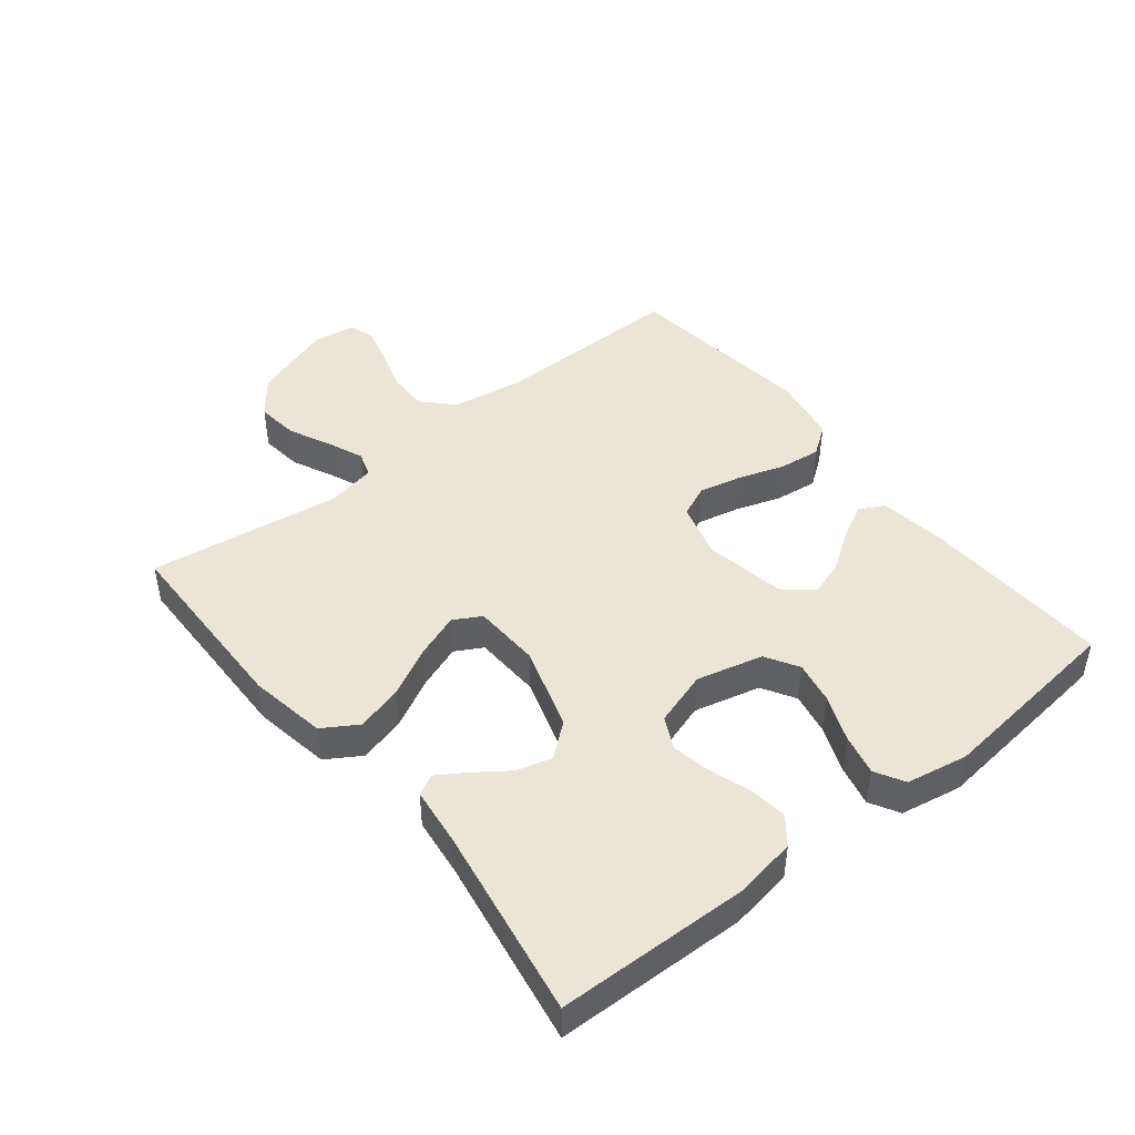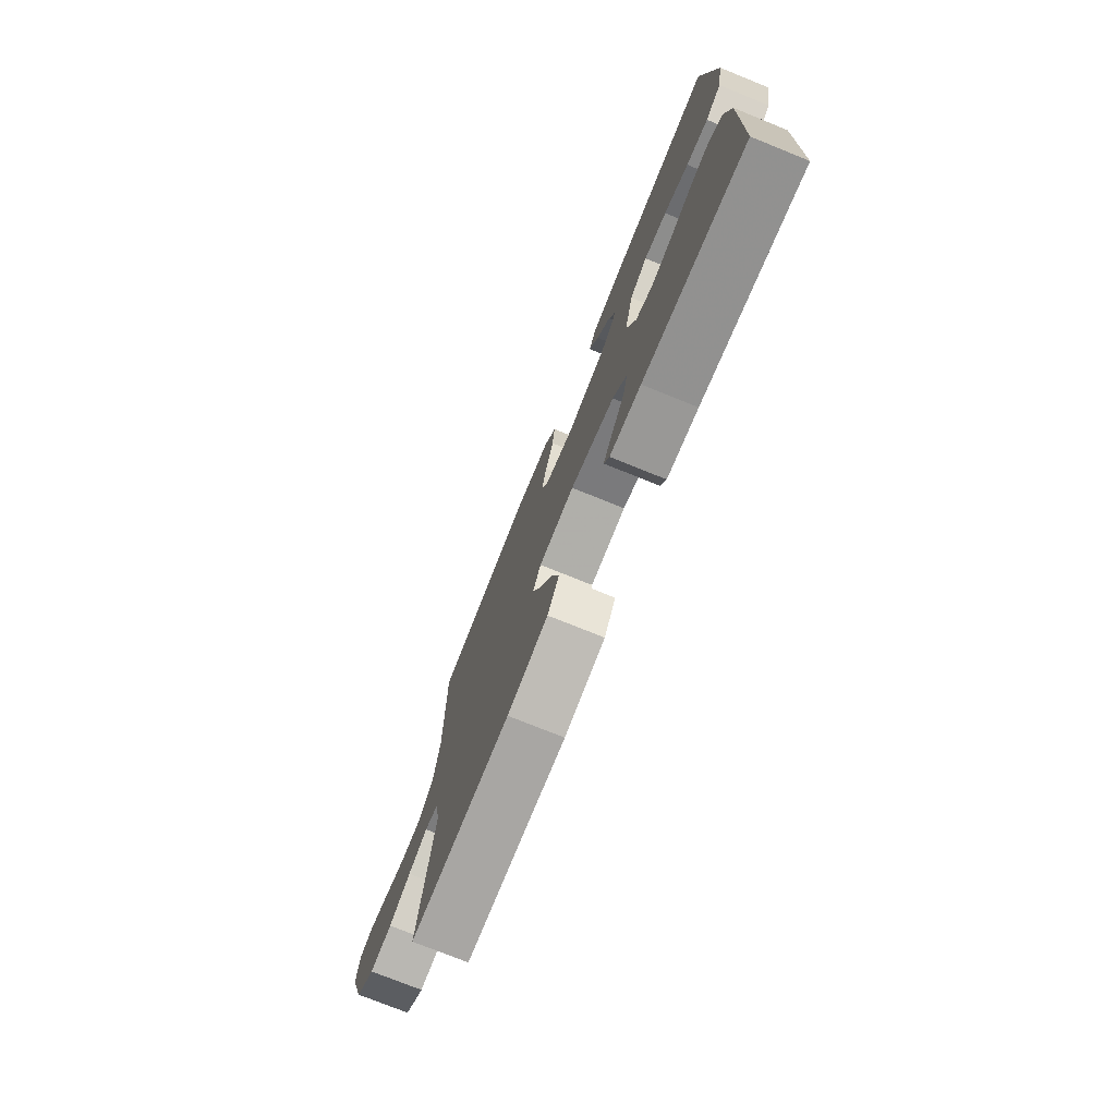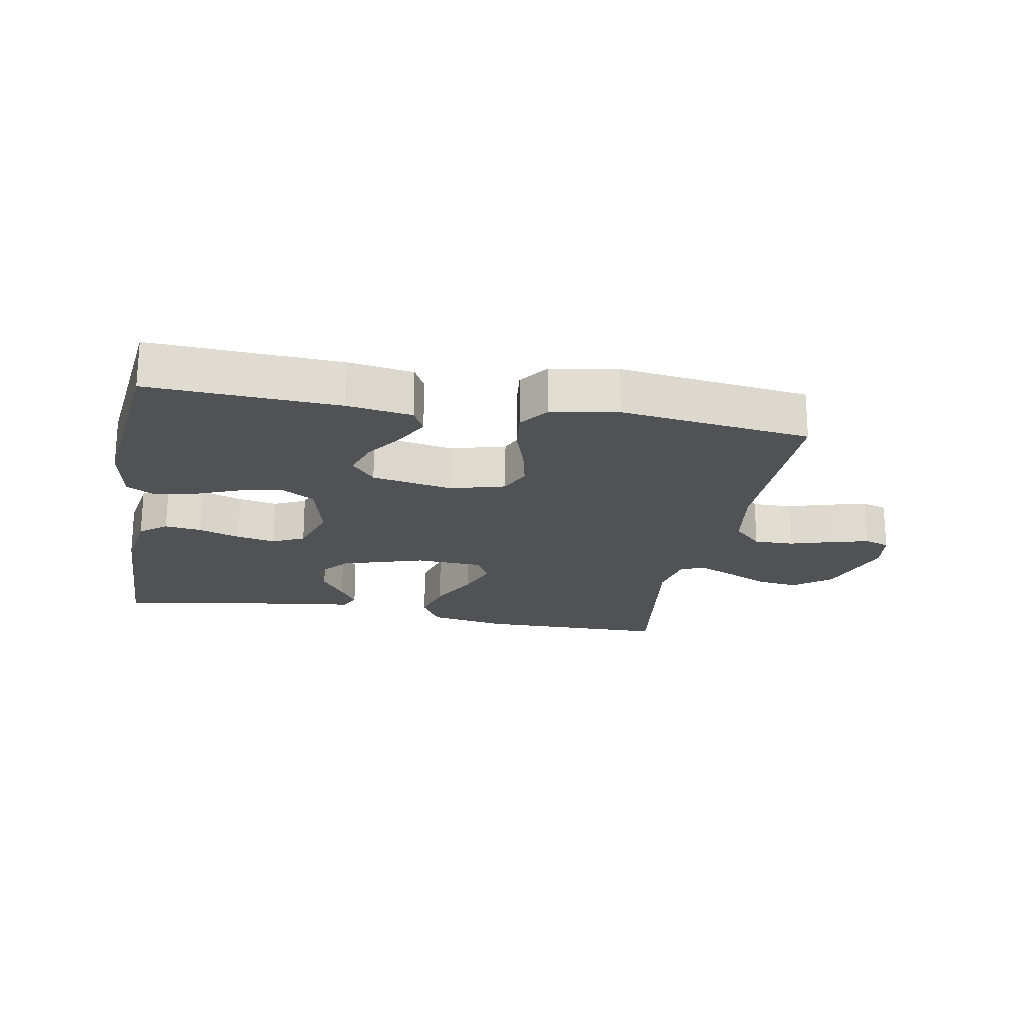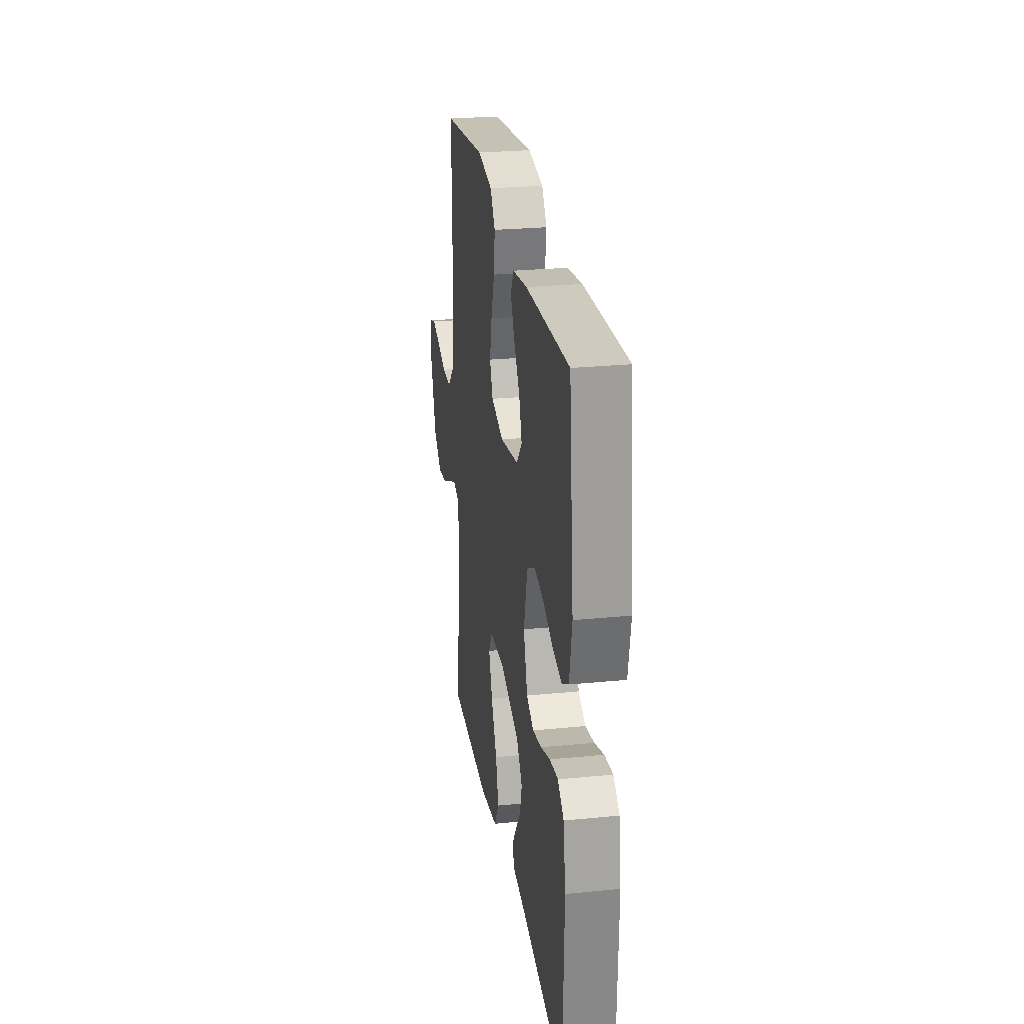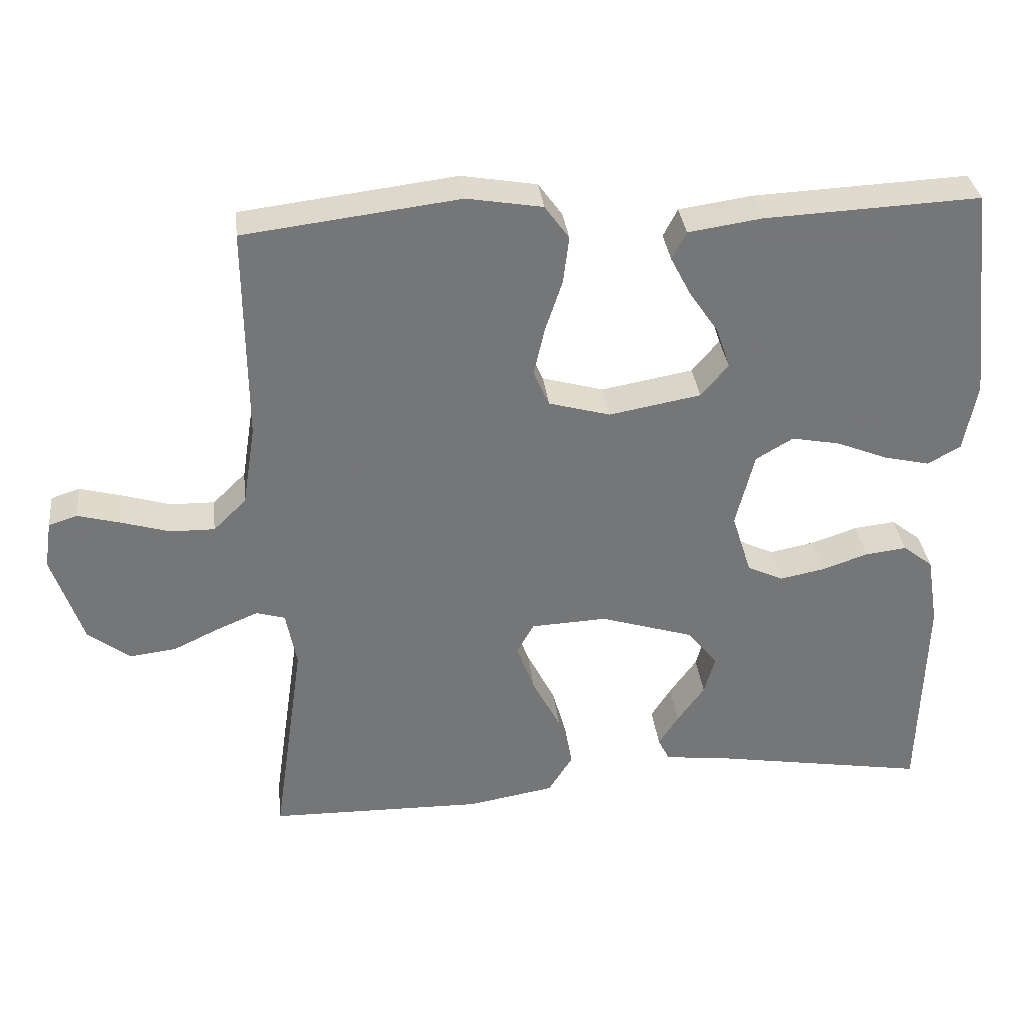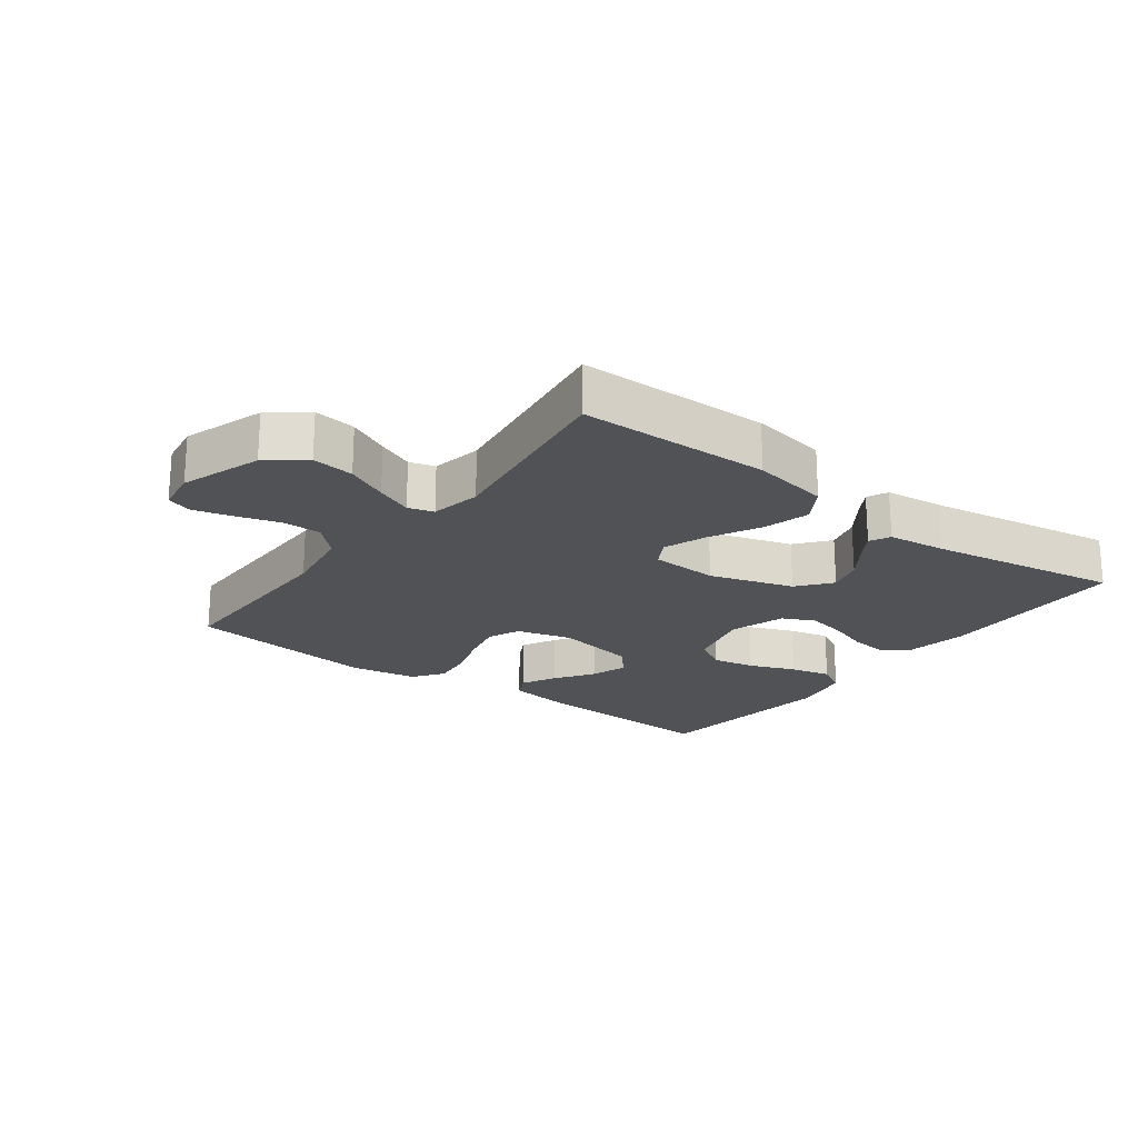
<metadata>
{"format":"obj","ext":"obj","renderer":"f3d","projection":"perspective","resolution":1024,"background":"white","views":[{"elev":45.6,"azim":-128.6,"up":"+Y"},{"elev":-75.3,"azim":-112.0,"up":"+Z"},{"elev":-21.0,"azim":-10.5,"up":"+Y"},{"elev":25.9,"azim":-99.0,"up":"+Z"},{"elev":33.6,"azim":173.5,"up":"+Z"},{"elev":-21.2,"azim":143.1,"up":"+Y"}]}
</metadata>
<code>
v 0.5 0.07 0.5
v 0.498 0.07 0.2
v 0.516 0.07 0.087
v 0.562 0.07 0.042
v 0.624 0.07 0.043
v 0.691 0.07 0.063
v 0.751 0.07 0.079
v 0.791 0.07 0.066
v 0.801 0.07 0
v 0.758 0.07 -0.127
v 0.7 0.07 -0.172
v 0.634 0.07 -0.164
v 0.569 0.07 -0.133
v 0.512 0.07 -0.109
v 0.472 0.07 -0.121
v 0.457 0.07 -0.2
v 0.5 0.07 -0.5
v 0.2 0.07 -0.505
v 0.079 0.07 -0.484
v 0.045 0.07 -0.429
v 0.065 0.07 -0.356
v 0.105 0.07 -0.278
v 0.13 0.07 -0.21
v 0.106 0.07 -0.167
v 0 0.07 -0.162
v -0.131 0.07 -0.203
v -0.173 0.07 -0.255
v -0.158 0.07 -0.31
v -0.12 0.07 -0.363
v -0.092 0.07 -0.407
v -0.108 0.07 -0.439
v -0.2 0.07 -0.45
v -0.5 0.07 -0.5
v -0.508 0.07 -0.2
v -0.492 0.07 -0.102
v -0.45 0.07 -0.069
v -0.392 0.07 -0.076
v -0.327 0.07 -0.098
v -0.265 0.07 -0.11
v -0.215 0.07 -0.086
v -0.188 0.07 0
v -0.214 0.07 0.104
v -0.266 0.07 0.135
v -0.333 0.07 0.122
v -0.405 0.07 0.093
v -0.469 0.07 0.078
v -0.515 0.07 0.104
v -0.533 0.07 0.2
v -0.5 0.07 0.5
v -0.2 0.07 0.486
v -0.098 0.07 0.471
v -0.078 0.07 0.432
v -0.106 0.07 0.378
v -0.147 0.07 0.318
v -0.166 0.07 0.261
v -0.128 0.07 0.216
v 0 0.07 0.193
v 0.086 0.07 0.217
v 0.108 0.07 0.267
v 0.093 0.07 0.334
v 0.069 0.07 0.406
v 0.061 0.07 0.472
v 0.095 0.07 0.519
v 0.2 0.07 0.537
v 0.5 0 0.5
v 0.498 0 0.2
v 0.516 0 0.087
v 0.562 0 0.042
v 0.624 0 0.043
v 0.691 0 0.063
v 0.751 0 0.079
v 0.791 0 0.066
v 0.801 0 0
v 0.758 0 -0.127
v 0.7 0 -0.172
v 0.634 0 -0.164
v 0.569 0 -0.133
v 0.512 0 -0.109
v 0.472 0 -0.121
v 0.457 0 -0.2
v 0.5 0 -0.5
v 0.2 0 -0.505
v 0.079 0 -0.484
v 0.045 0 -0.429
v 0.065 0 -0.356
v 0.105 0 -0.278
v 0.13 0 -0.21
v 0.106 0 -0.167
v 0 0 -0.162
v -0.131 0 -0.203
v -0.173 0 -0.255
v -0.158 0 -0.31
v -0.12 0 -0.363
v -0.092 0 -0.407
v -0.108 0 -0.439
v -0.2 0 -0.45
v -0.5 0 -0.5
v -0.508 0 -0.2
v -0.492 0 -0.102
v -0.45 0 -0.069
v -0.392 0 -0.076
v -0.327 0 -0.098
v -0.265 0 -0.11
v -0.215 0 -0.086
v -0.188 0 0
v -0.214 0 0.104
v -0.266 0 0.135
v -0.333 0 0.122
v -0.405 0 0.093
v -0.469 0 0.078
v -0.515 0 0.104
v -0.533 0 0.2
v -0.5 0 0.5
v -0.2 0 0.486
v -0.098 0 0.471
v -0.078 0 0.432
v -0.106 0 0.378
v -0.147 0 0.318
v -0.166 0 0.261
v -0.128 0 0.216
v 0 0 0.193
v 0.086 0 0.217
v 0.108 0 0.267
v 0.093 0 0.334
v 0.069 0 0.406
v 0.061 0 0.472
v 0.095 0 0.519
v 0.2 0 0.537
f 64 1 2
f 63 64 2
f 62 63 2
f 61 62 2
f 60 61 2
f 59 60 2 3
f 58 59 3 4
f 57 58 4
f 56 57 4
f 52 53 54
f 51 52 54
f 50 51 54
f 49 50 54
f 48 49 54
f 47 48 54
f 46 47 54
f 45 46 54
f 44 45 54
f 43 44 54 55
f 42 43 55 56
f 36 37 38
f 35 36 38
f 34 35 38
f 33 34 38
f 32 33 38
f 31 32 38
f 30 31 38
f 29 30 38
f 28 29 38
f 27 28 38 39
f 26 27 39 40
f 20 21 22
f 19 20 22
f 18 19 22
f 17 18 22
f 16 17 22
f 15 16 22 23
f 14 15 23 24
f 11 12 13
f 10 11 13
f 9 10 13
f 8 9 13
f 7 8 13
f 6 7 13
f 5 6 13
f 4 5 13 14
f 14 24 25
f 4 14 25
f 56 4 25
f 42 56 25
f 41 42 25
f 25 26 40 41
f 66 65 128
f 66 128 127
f 66 127 126
f 66 126 125
f 66 125 124
f 67 66 124 123
f 68 67 123 122
f 68 122 121
f 68 121 120
f 118 117 116
f 118 116 115
f 118 115 114
f 118 114 113
f 118 113 112
f 118 112 111
f 118 111 110
f 118 110 109
f 118 109 108
f 119 118 108 107
f 120 119 107 106
f 102 101 100
f 102 100 99
f 102 99 98
f 102 98 97
f 102 97 96
f 102 96 95
f 102 95 94
f 102 94 93
f 102 93 92
f 103 102 92 91
f 104 103 91 90
f 86 85 84
f 86 84 83
f 86 83 82
f 86 82 81
f 86 81 80
f 87 86 80 79
f 88 87 79 78
f 77 76 75
f 77 75 74
f 77 74 73
f 77 73 72
f 77 72 71
f 77 71 70
f 77 70 69
f 78 77 69 68
f 89 88 78
f 89 78 68
f 89 68 120
f 89 120 106
f 89 106 105
f 105 104 90 89
f 1 65 66 2
f 2 66 67 3
f 3 67 68 4
f 4 68 69 5
f 5 69 70 6
f 6 70 71 7
f 7 71 72 8
f 8 72 73 9
f 9 73 74 10
f 10 74 75 11
f 11 75 76 12
f 12 76 77 13
f 13 77 78 14
f 14 78 79 15
f 15 79 80 16
f 16 80 81 17
f 17 81 82 18
f 18 82 83 19
f 19 83 84 20
f 20 84 85 21
f 21 85 86 22
f 22 86 87 23
f 23 87 88 24
f 24 88 89 25
f 25 89 90 26
f 26 90 91 27
f 27 91 92 28
f 28 92 93 29
f 29 93 94 30
f 30 94 95 31
f 31 95 96 32
f 32 96 97 33
f 33 97 98 34
f 34 98 99 35
f 35 99 100 36
f 36 100 101 37
f 37 101 102 38
f 38 102 103 39
f 39 103 104 40
f 40 104 105 41
f 41 105 106 42
f 42 106 107 43
f 43 107 108 44
f 44 108 109 45
f 45 109 110 46
f 46 110 111 47
f 47 111 112 48
f 48 112 113 49
f 49 113 114 50
f 50 114 115 51
f 51 115 116 52
f 52 116 117 53
f 53 117 118 54
f 54 118 119 55
f 55 119 120 56
f 56 120 121 57
f 57 121 122 58
f 58 122 123 59
f 59 123 124 60
f 60 124 125 61
f 61 125 126 62
f 62 126 127 63
f 63 127 128 64
f 64 128 65 1

</code>
